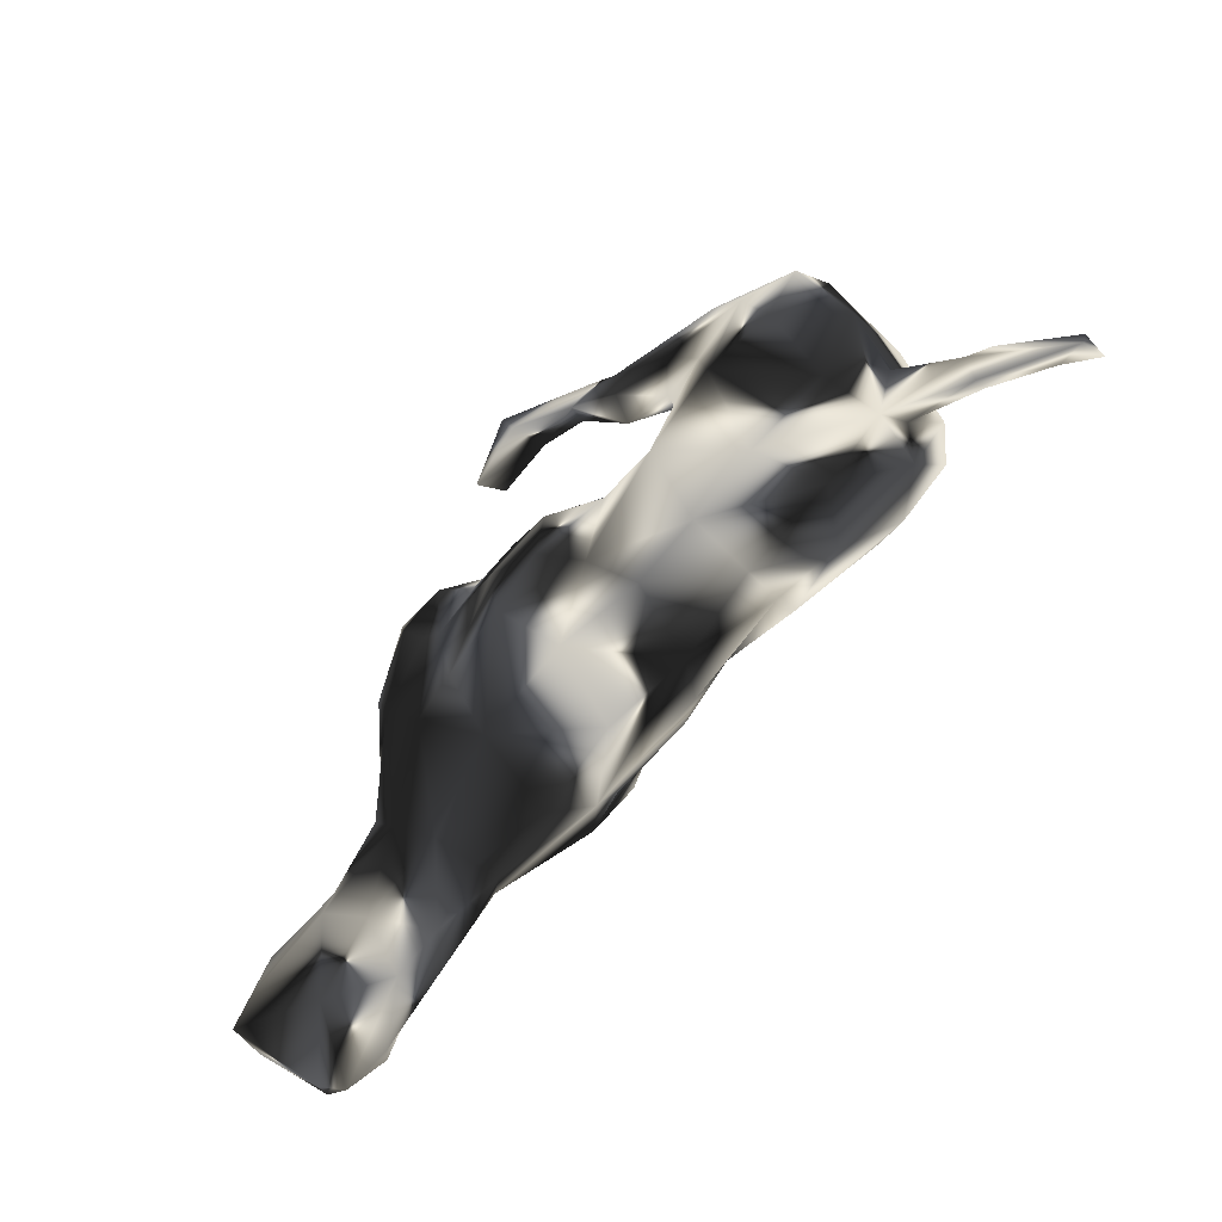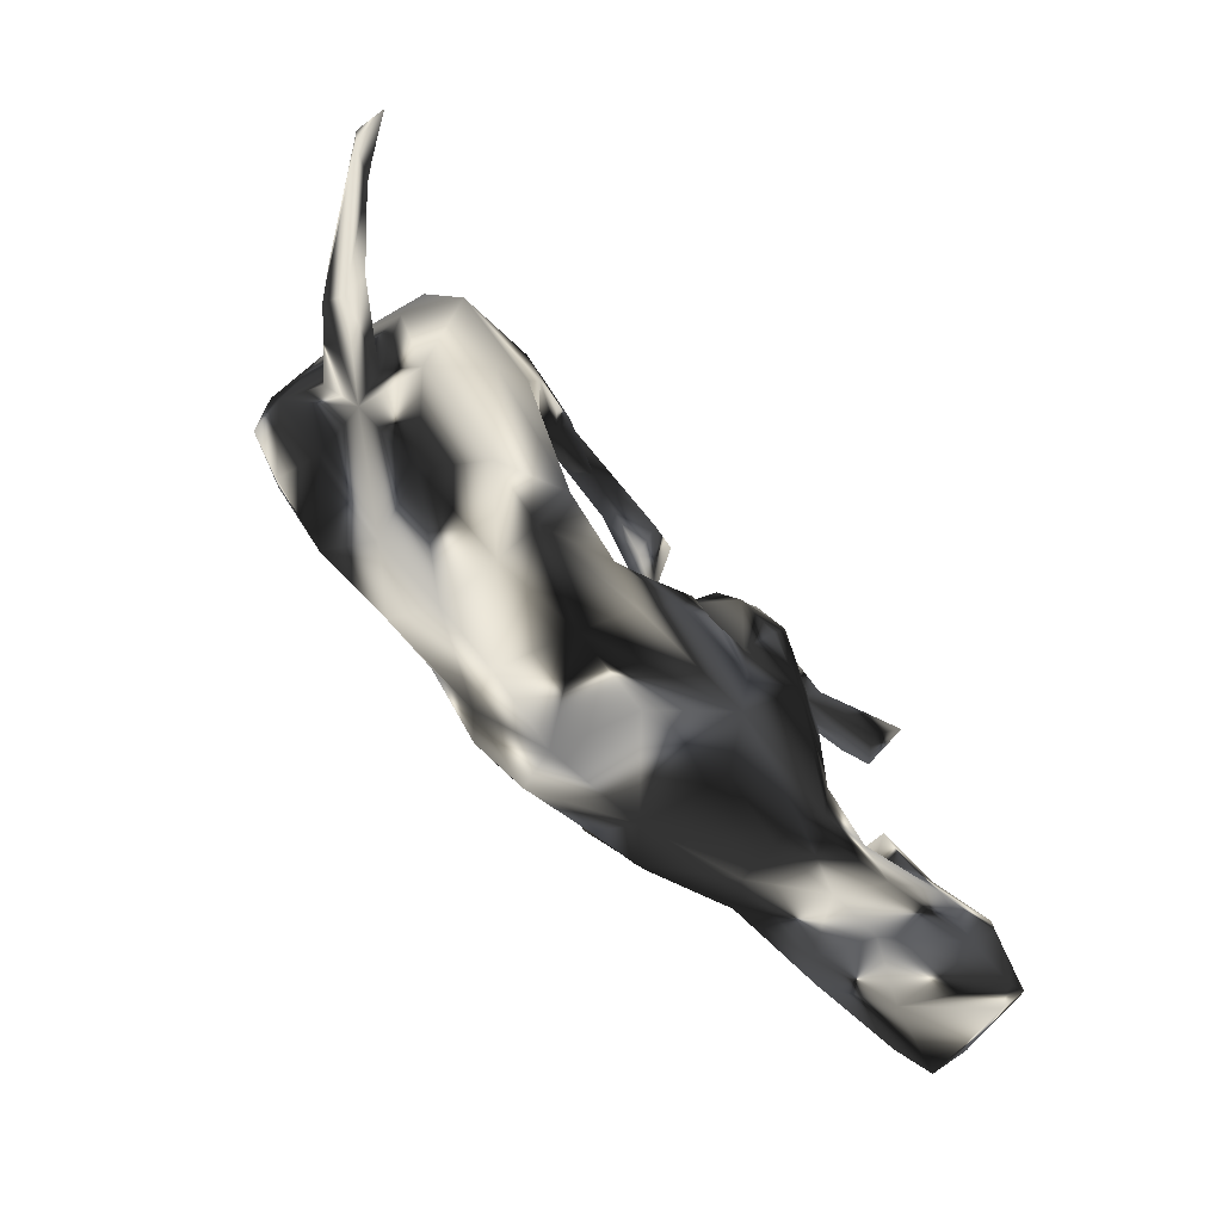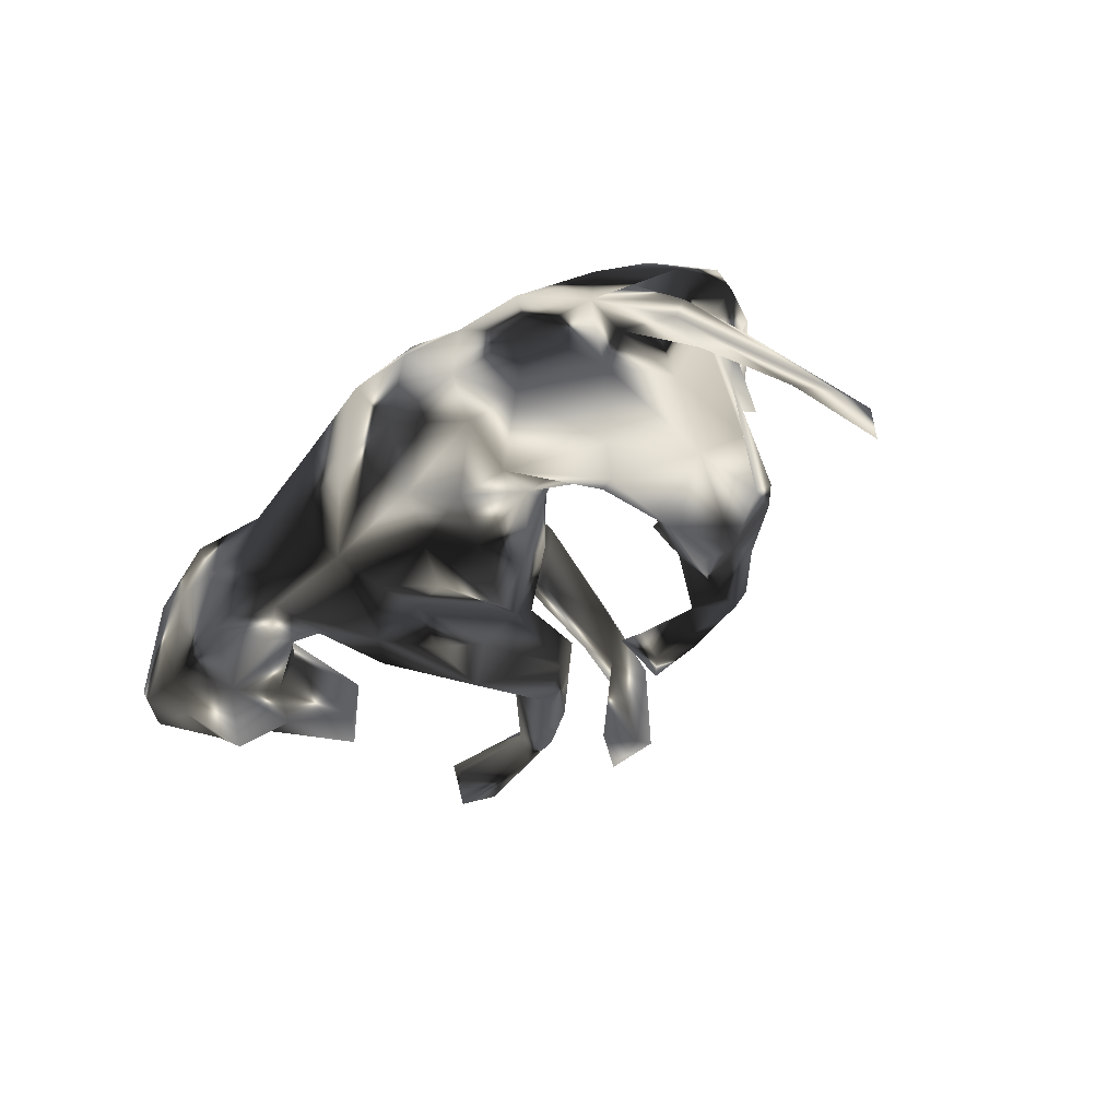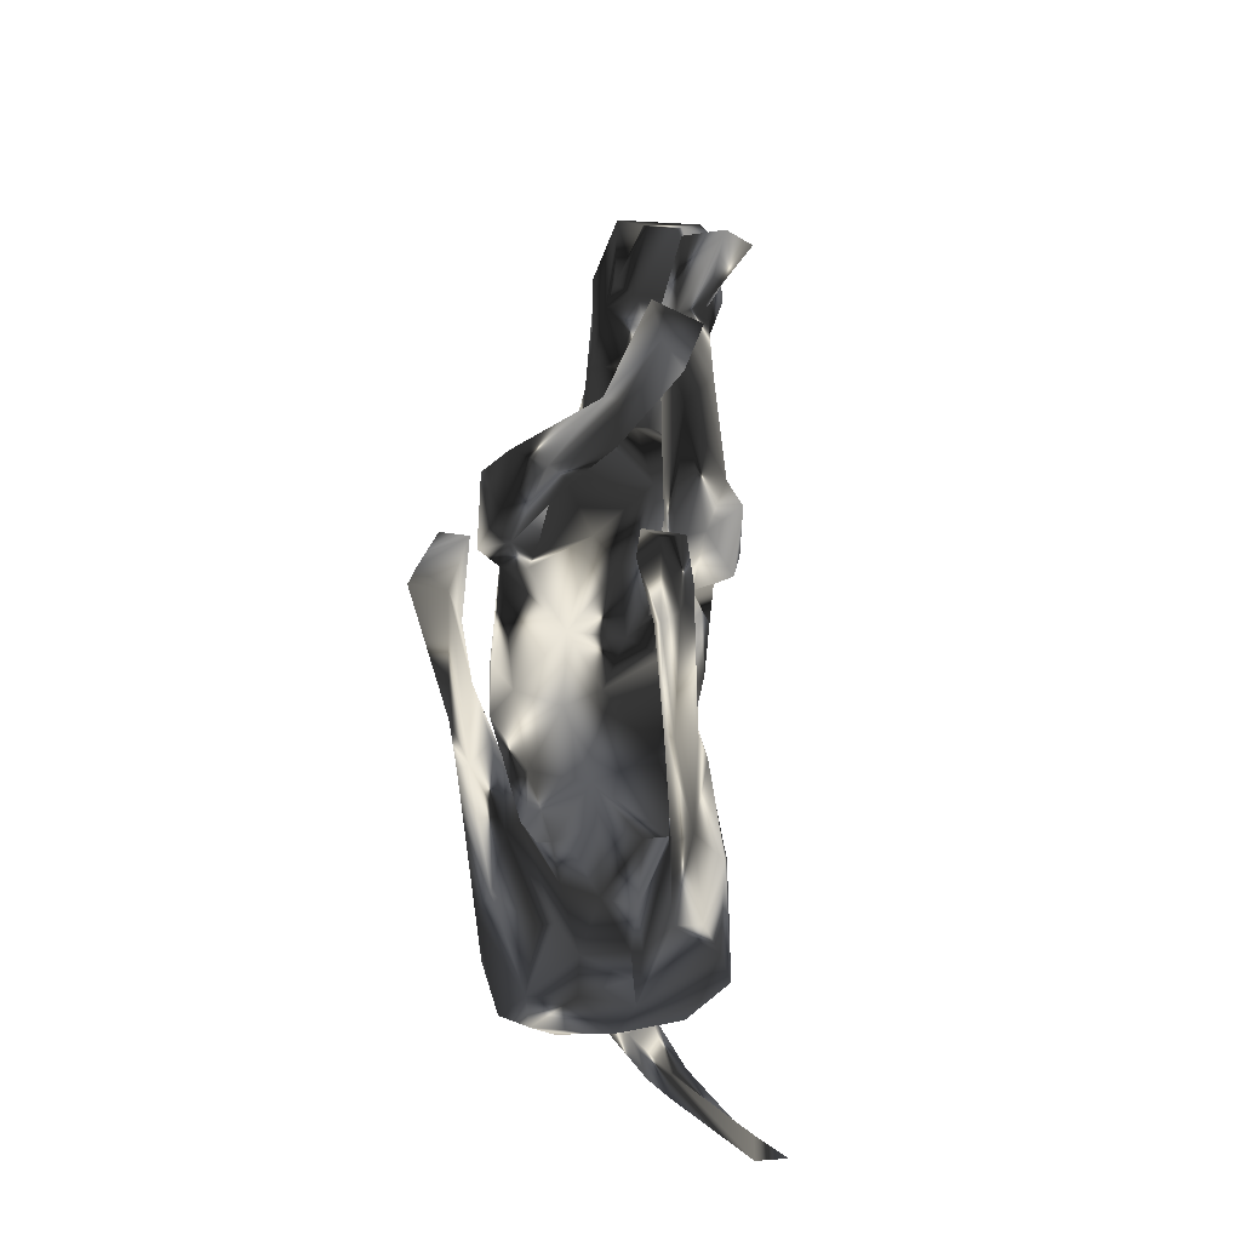
<metadata>
{"format":"obj","ext":"obj","renderer":"f3d","projection":"perspective","resolution":1024,"background":"white","views":[{"elev":-75.4,"azim":49.7,"up":"+Y"},{"elev":-74.1,"azim":133.3,"up":"+Y"},{"elev":-39.6,"azim":47.7,"up":"+Z"},{"elev":73.8,"azim":93.3,"up":"+Y"}]}
</metadata>
<code>
v 0.6463 -0.2141 -0.1154
v 0.7788 -0.01807 -0.238
v 0.6938 -0.1287 -0.1204
v 0.6456 -0.1629 -0.144
v 0.7332 -0.0657 -0.222
v 0.6603 -0.2062 -0.08542
v 0.7903 0.03335 -0.2438
v 0.752 0.009056 -0.2419
v 0.6568 -0.1376 -0.121
v 0.5834 -0.2367 -0.01517
v 0.7848 0.04693 -0.2912
v 0.5344 -0.2767 -0.0363
v 0.5471 -0.232 -0.08092
v 0.5947 -0.1947 -0.05321
v 0.606 -0.1596 0.05951
v 0.5772 -0.1846 -0.06202
v 0.5228 -0.2553 0.04986
v 0.4249 -0.3051 -0.04006
v 0.5745 -0.1431 -0.1377
v 0.6049 -0.107 -0.03418
v 0.5114 -0.2309 -0.126
v 0.5308 -0.1468 0.1431
v 0.5946 -0.05571 0.1416
v 0.3919 -0.3022 0.06524
v 0.3633 -0.2749 -0.1143
v 0.5669 0.002634 0.02326
v 0.6106 -0.04465 0.09344
v 0.4238 -0.1863 0.1623
v 0.5754 0.0297 0.09903
v 0.5268 -0.04684 -0.2017
v 0.4362 -0.1541 -0.1848
v 0.2964 -0.2232 0.154
v 0.5079 0.0141 0.0246
v 0.5649 0.01092 -0.156
v 0.4708 0.09838 0.1759
v 0.2764 -0.3205 0.06473
v 0.2706 -0.3254 -0.03489
v 0.5741 -0.01919 -0.06245
v 0.3876 -0.09997 -0.1936
v 0.5458 0.06802 -0.05609
v 0.1704 -0.3467 0.0685
v 0.507 0.0978 -0.1794
v 0.4733 0.08063 0.06136
v 0.2505 -0.1993 -0.1447
v 0.4231 -0.1335 0.1737
v 0.2614 -0.2816 -0.09755
v 0.5068 0.06831 -0.06816
v 0.4985 0.01502 -0.05066
v 0.4856 0.1182 0.08677
v 0.4067 0.02876 0.06025
v 0.4356 0.02364 -0.05638
v 0.2731 -0.09475 0.1209
v 0.3349 -0.03087 0.1013
v 0.3515 -0.02361 0.04193
v 0.5141 -0.0598 0.1728
v 0.3428 -0.00619 0.1567
v 0.1416 -0.3112 0.135
v 0.4476 0.1553 0.1518
v 0.3341 -0.06532 -0.1597
v 0.3589 0.05381 -0.1834
v 0.4213 0.01959 0.000159
v 0.3205 -0.0491 -0.1183
v 0.3166 -0.05259 -0.0601
v 0.2507 -0.1063 -0.1062
v 0.1306 -0.3381 -0.04676
v 0.4767 0.1618 -0.1512
v 0.3024 -0.02057 0.007907
v 0.0813 -0.2555 -0.1109
v 0.3254 -0.075 0.07972
v 0.4816 0.1655 -0.1075
v 0.2059 -0.222 0.1588
v 0.03849 -0.3447 0.0917
v 0.364 0.1914 0.1362
v 0.1777 -0.08645 -0.07419
v 0.3242 0.01562 -0.09715
v 0.2347 -0.05094 0.02408
v 0.3621 0.2442 -0.1296
v 0.2125 -0.08872 0.1248
v 0.3765 0.06426 0.186
v 0.386 0.1738 -0.1777
v -0.008129 -0.3296 -0.03201
v 0.357 0.1242 -0.09769
v 0.2739 0.1706 0.1937
v 0.1383 -0.1957 -0.1215
v 0.09498 -0.2509 0.1836
v 0.287 0.2266 0.2087
v 0.004563 -0.2662 0.1758
v 0.1044 0.01584 0.0144
v 0.3744 0.2128 -0.09949
v 0.02418 -0.1732 -0.1418
v 0.3036 0.1709 -0.1599
v 0.3291 0.08566 0.1213
v 0.06693 -0.09356 -0.1223
v 0.1193 -0.1322 0.1925
v 0.0487 -0.07391 0.1926
v 0.274 0.1635 -0.1294
v 0.1294 -0.000966 0.07269
v -0.02253 0.03419 -0.1276
v 0.2804 0.1762 -0.09444
v -0.1284 -0.3129 0.0848
v 0.2387 0.3119 -0.08032
v 0.1028 -0.02379 0.1519
v 0.2614 0.2672 -0.144
v 0.01979 -0.1798 0.2018
v 0.2538 0.3465 -0.09558
v 0.1937 0.2808 -0.08794
v 0.1686 0.3014 -0.1057
v -0.1615 -0.3057 -0.04974
v -0.1272 -0.2383 -0.1114
v 0.2425 0.3332 0.2161
v -0.1128 -0.1611 -0.138
v -0.1147 -0.2325 0.162
v 0.03893 0.07618 -0.01669
v -0.04013 -0.08862 -0.1442
v 0.2545 0.2783 0.1593
v 0.2509 0.1866 0.1499
v -0.1029 -0.08375 -0.1473
v -0.04062 0.08028 -0.1123
v 0.04834 0.02377 -0.07534
v -0.1166 -0.07891 0.1911
v -0.2005 -0.08954 -0.1657
v 0.03466 0.08156 0.07217
v -0.2826 -0.3008 -0.02578
v 0.1891 0.3362 0.1878
v -0.1955 -0.2213 0.1523
v 0.2966 0.3036 0.1853
v -0.2866 -0.3016 0.03994
v 0.2417 0.3316 -0.1273
v 0.1993 0.2922 0.2198
v -0.06674 0.05889 0.1794
v -0.1398 -0.06764 0.2024
v -0.07737 0.04357 -0.1746
v -0.03549 0.1126 -0.09087
v -0.3231 -0.2641 0.08779
v -0.378 -0.3298 -0.04173
v -0.05749 0.1264 -0.004592
v -0.09858 0.04267 0.2188
v -0.2841 -0.2688 -0.0696
v -0.323 -0.2224 -0.0899
v -0.07757 0.1251 -0.056
v -0.4266 -0.3268 0.04269
v -0.1308 -0.01693 -0.1842
v -0.4666 -0.3266 -0.04256
v 0.1006 0.3879 0.2611
v -0.05656 0.09361 0.1367
v -0.4401 -0.2666 -0.09628
v -0.3205 -0.1418 -0.1045
v 0.1028 0.3921 -0.06752
v -0.1008 0.1341 0.03988
v 0.09638 0.3606 -0.05829
v 0.113 0.3796 0.205
v -0.251 -0.1038 0.1776
v -0.1632 -0.02088 0.225
v -0.1708 0.105 -0.182
v -0.329 -0.1288 0.1212
v -0.08621 0.2276 -0.1262
v -0.06459 0.1448 0.1236
v -0.4866 -0.2605 0.08159
v -0.116 0.1889 -0.06409
v -0.3677 -0.1669 0.09525
v -0.4104 -0.1726 -0.09046
v 0.02207 0.3223 -0.06502
v -0.2794 -0.01712 -0.1362
v 0.08671 0.3925 -0.09373
v -0.009731 0.4202 -0.06141
v 0.005938 0.3749 -0.02826
v -0.2768 0.004167 0.1829
v -0.3513 -0.06735 -0.03909
v -0.185 0.1392 -0.04539
v -0.2283 0.103 -0.1087
v -0.0665 0.1854 0.1578
v 0.03097 0.3506 -0.1104
v -0.368 -0.07509 0.04492
v -0.1929 0.1322 0.09042
v 0.006661 0.4319 0.1989
v -0.1448 0.2433 0.09718
v -0.1971 0.1186 0.2159
v -0.1663 0.1841 0.1092
v -0.18 0.1854 -0.1061
v -0.02207 0.4007 -0.09612
v 0.08821 0.4584 0.2756
v -0.1431 0.274 -0.05918
v 0.0961 0.4693 0.2191
v -0.04781 0.3414 -0.03189
v -0.2537 0.07882 0.152
v 0.07112 0.4836 0.2624
v -0.2807 0.09324 0.04496
v -0.06924 0.2393 -0.07787
v -0.3243 -0.005281 0.07975
v -0.008756 0.3949 0.2453
v -0.2939 0.08126 -0.01279
v -0.4698 -0.09298 0.006631
v -0.164 0.19 -0.1465
v -0.1945 0.1784 0.1739
v -0.4294 -0.1093 -0.0506
v -0.1214 0.3739 0.1019
v -0.2012 0.2151 0.1456
v -0.4838 -0.1524 0.0698
v -0.1066 0.2156 0.1752
v -0.2205 0.2383 -0.09483
v -0.1546 0.4203 0.02113
v -0.5135 -0.07524 -0.09835
v -0.6809 -0.2445 -0.1142
v -0.6538 -0.2259 0.07628
v -0.1545 0.2589 -0.1514
v -0.5737 -0.3004 0.0112
v -0.1023 0.3644 0.06807
v -0.5947 -0.2486 -0.1183
v -0.7223 -0.2206 0.06275
v -0.5099 -0.05006 -0.01873
v -0.6367 -0.1368 0.07573
v -0.1743 0.2891 0.1613
v -0.2293 0.3674 -0.0835
v -0.5432 -0.1567 -0.1185
v -0.5427 -0.03716 0.04871
v -0.194 0.3865 0.05673
v -0.119 0.4725 0.004629
v -0.7033 -0.2431 -0.08078
v -0.6312 -0.1888 -0.1417
v -0.3418 0.3591 -0.08888
v -0.5102 0.08724 -0.07605
v -0.5089 0.09708 -0.003204
v -0.5649 0.004948 0.03545
v -0.7363 -0.2021 0.007474
v -0.1836 0.488 0.02813
v -0.7304 -0.1863 -0.1104
v -0.3341 0.431 -0.06451
v -0.1694 0.521 0.004321
v -0.3145 0.391 -0.04383
v -0.278 0.3487 -0.1234
v -0.6633 0.02127 -0.004282
v -0.7399 -0.1397 0.02347
v -0.2075 0.4758 0.01376
v -0.5949 0.1584 -0.06062
v -0.6759 -0.0435 -0.1231
v -0.2302 0.5928 -0.04855
v -0.5868 0.000604 -0.09305
v -0.2094 0.5345 -0.08
v -0.7119 -0.06777 -0.09574
v -0.3677 0.4031 -0.1074
v -0.2562 0.4919 -0.0641
v -0.6993 -0.04093 0.03909
v -0.6726 0.001593 -0.06667
v -0.4512 0.3087 -0.1359
v -0.2779 0.5378 -0.1033
v -0.6057 0.1399 -0.01314
v -0.4882 0.3435 -0.1708
v -0.2963 0.5689 -0.03049
v -0.4885 0.3182 -0.09617
v -0.4684 0.4043 -0.06655
v -0.4784 0.4116 -0.1291
v -0.3323 0.4248 -0.0395
f 110 183 181
f 129 144 151
f 152 153 167
f 151 175 183
f 177 199 212
f 194 177 212
f 185 177 194
f 167 177 185
f 155 152 167
f 197 194 212
f 85 94 104
f 104 94 95
f 85 104 87
f 86 126 110
f 86 110 129
f 83 86 129
f 129 110 144
f 144 110 181
f 131 120 137
f 131 137 153
f 181 183 186
f 190 151 144
f 153 137 177
f 153 177 167
f 186 183 175
f 181 186 190
f 144 181 190
f 186 175 190
f 5 4 9
f 5 1 4
f 2 1 5
f 8 5 9
f 3 7 9
f 7 8 9
f 2 7 3
f 240 247 251
f 240 244 247
f 230 205 193
f 154 142 121
f 142 154 132
f 11 5 8
f 11 2 5
f 7 11 8
f 2 11 7
f 245 248 236
f 236 238 245
f 40 48 33
f 235 219 239
f 219 226 239
f 237 235 243
f 230 220 240
f 227 230 240
f 213 230 227
f 238 241 245
f 203 218 226
f 214 219 235
f 237 214 235
f 221 202 237
f 200 229 220
f 208 203 219
f 219 214 208
f 202 214 237
f 114 90 111
f 98 90 114
f 96 106 107
f 103 96 107
f 103 91 96
f 96 75 99
f 90 109 111
f 118 119 98
f 44 46 84
f 70 66 77
f 62 64 74
f 44 84 74
f 64 44 74
f 46 68 84
f 68 46 65
f 70 77 89
f 82 89 99
f 75 82 99
f 74 84 93
f 84 90 93
f 84 68 90
f 109 68 65
f 109 65 81
f 81 108 109
f 101 89 77
f 99 89 101
f 90 68 109
f 77 105 101
f 96 99 106
f 74 93 119
f 106 99 101
f 119 93 98
f 109 108 138
f 105 128 164
f 101 105 148
f 106 101 107
f 119 118 113
f 118 133 113
f 139 109 138
f 148 105 164
f 150 101 148
f 107 101 150
f 107 150 162
f 172 107 162
f 113 133 140
f 138 135 146
f 166 150 148
f 166 162 150
f 136 140 169
f 77 103 128
f 105 77 128
f 93 90 98
f 80 91 103
f 77 80 103
f 91 60 96
f 60 75 96
f 80 60 91
f 66 80 77
f 60 59 62
f 60 62 75
f 39 44 59
f 39 59 60
f 30 60 80
f 42 80 66
f 31 44 39
f 30 39 60
f 31 25 44
f 21 25 31
f 30 31 39
f 34 30 42
f 30 21 31
f 34 19 30
f 20 19 34
f 30 80 42
f 193 220 230
f 193 200 220
f 213 205 230
f 193 179 200
f 213 156 205
f 188 156 213
f 146 208 214
f 154 163 170
f 193 170 179
f 193 154 170
f 205 154 193
f 156 154 205
f 133 156 188
f 164 172 180
f 121 147 163
f 147 121 139
f 133 118 156
f 118 132 156
f 164 128 172
f 121 109 139
f 142 117 121
f 132 117 142
f 118 117 132
f 128 107 172
f 103 107 128
f 109 121 111
f 111 121 117
f 114 111 117
f 118 114 117
f 114 118 98
f 154 121 163
f 156 132 154
f 204 206 158
f 176 197 216
f 207 176 201
f 141 158 206
f 198 173 192
f 217 238 236
f 252 227 250
f 14 9 13
f 238 201 241
f 218 224 226
f 228 217 236
f 227 252 213
f 249 220 229
f 222 221 234
f 237 234 221
f 234 237 243
f 226 224 232
f 239 226 232
f 225 236 248
f 241 233 248
f 229 252 250
f 249 229 250
f 222 234 246
f 231 246 234
f 234 243 231
f 243 239 231
f 245 241 248
f 6 3 14
f 1 6 12
f 12 6 10
f 6 14 10
f 13 1 12
f 16 19 20
f 10 14 16
f 14 13 16
f 160 173 198
f 160 155 173
f 155 189 173
f 191 189 187
f 185 187 189
f 145 122 149
f 135 127 141
f 141 127 134
f 122 136 149
f 122 113 136
f 88 113 122
f 100 127 108
f 97 88 122
f 81 100 108
f 81 72 100
f 76 88 97
f 69 67 76
f 54 67 69
f 54 61 67
f 65 41 72
f 37 41 65
f 50 61 54
f 33 61 50
f 37 36 41
f 173 189 191
f 81 65 72
f 137 199 177
f 137 171 199
f 151 190 175
f 124 151 183
f 125 131 152
f 152 131 153
f 130 171 137
f 120 130 137
f 130 145 171
f 124 129 151
f 183 126 124
f 125 120 131
f 112 120 125
f 120 95 130
f 116 129 124
f 115 116 124
f 110 126 183
f 104 120 112
f 104 95 120
f 95 102 130
f 116 83 129
f 115 124 126
f 100 87 112
f 112 87 104
f 73 116 115
f 126 73 115
f 94 102 95
f 94 78 102
f 56 83 116
f 122 145 130
f 72 87 100
f 207 217 196
f 217 207 201
f 196 217 228
f 203 143 206
f 173 195 192
f 173 168 195
f 168 173 191
f 187 169 191
f 174 169 187
f 174 149 169
f 149 136 169
f 143 141 206
f 143 135 141
f 163 147 168
f 170 163 191
f 138 146 139
f 133 188 159
f 140 133 159
f 179 140 159
f 169 140 179
f 147 139 161
f 161 139 146
f 166 148 165
f 148 164 165
f 165 164 180
f 166 165 184
f 180 184 165
f 162 166 184
f 180 172 184
f 172 162 184
f 159 188 182
f 179 159 200
f 159 182 200
f 169 179 170
f 169 170 191
f 163 168 191
f 147 161 195
f 147 195 168
f 161 214 195
f 146 214 161
f 135 143 146
f 146 143 208
f 208 143 203
f 182 188 213
f 192 195 202
f 195 214 202
f 192 202 210
f 229 182 213
f 200 182 229
f 210 202 221
f 203 206 218
f 217 201 238
f 229 213 252
f 113 140 136
f 123 127 135
f 138 123 135
f 108 123 138
f 108 127 123
f 88 119 113
f 88 74 119
f 76 74 88
f 76 62 74
f 76 63 62
f 67 63 76
f 61 63 67
f 61 51 63
f 63 51 75
f 61 48 51
f 46 37 65
f 33 48 61
f 38 47 48
f 40 38 48
f 33 26 40
f 46 25 37
f 25 18 37
f 26 38 40
f 12 18 21
f 48 47 51
f 29 33 43
f 18 36 37
f 29 26 33
f 18 24 36
f 27 26 29
f 20 26 27
f 20 38 26
f 18 12 24
f 12 17 24
f 12 15 17
f 15 16 20
f 15 10 16
f 10 15 12
f 15 20 27
f 239 242 231
f 231 223 246
f 232 224 209
f 50 54 69
f 232 242 239
f 242 223 231
f 225 228 236
f 218 209 224
f 215 222 223
f 215 210 222
f 201 216 233
f 201 233 241
f 196 228 225
f 206 209 218
f 192 210 215
f 221 222 210
f 225 248 233
f 63 75 62
f 82 70 89
f 75 51 82
f 47 70 82
f 51 47 82
f 47 38 70
f 38 42 70
f 92 53 56
f 178 174 197
f 174 185 197
f 185 194 197
f 197 212 216
f 23 15 27
f 22 23 55
f 28 17 22
f 17 28 24
f 23 27 29
f 55 23 35
f 35 23 29
f 28 22 55
f 24 28 32
f 36 24 32
f 29 58 35
f 28 55 45
f 45 32 28
f 45 55 79
f 56 45 79
f 69 45 56
f 45 69 52
f 32 45 52
f 32 52 71
f 57 32 71
f 55 35 79
f 79 83 56
f 71 52 78
f 71 78 94
f 57 71 85
f 85 71 94
f 35 58 86
f 79 86 83
f 79 35 86
f 92 56 116
f 57 85 87
f 72 57 87
f 58 126 86
f 34 42 38
f 20 34 38
f 25 21 18
f 13 21 19
f 13 12 21
f 19 16 13
f 9 4 13
f 1 13 4
f 14 3 9
f 6 2 3
f 6 1 2
f 247 249 251
f 247 244 249
f 249 250 251
f 250 227 251
f 235 239 243
f 244 220 249
f 240 251 227
f 240 220 244
f 59 44 64
f 59 64 62
f 70 42 66
f 44 25 46
f 19 21 30
f 196 212 199
f 155 167 189
f 189 167 185
f 185 174 187
f 171 196 199
f 171 207 196
f 207 171 176
f 158 160 198
f 134 160 158
f 160 152 155
f 157 178 176
f 157 174 178
f 157 149 174
f 171 157 176
f 134 152 160
f 134 125 152
f 145 157 171
f 157 145 149
f 130 102 122
f 134 127 125
f 100 125 127
f 100 112 125
f 102 97 122
f 78 97 102
f 73 92 116
f 78 76 97
f 41 57 72
f 78 69 76
f 52 69 78
f 50 53 92
f 43 92 73
f 43 50 92
f 49 43 73
f 58 49 73
f 176 178 197
f 141 134 158
f 69 56 53
f 41 36 57
f 36 32 57
f 29 43 49
f 58 29 49
f 43 33 50
f 201 176 216
f 158 198 204
f 209 206 204
f 216 212 225
f 212 196 225
f 215 198 192
f 198 215 211
f 204 198 211
f 216 225 233
f 242 215 223
f 211 215 242
f 204 211 209
f 211 242 232
f 209 211 232
f 15 23 22
f 17 15 22
f 223 222 246
f 126 58 73
f 50 69 53
f 219 203 226

</code>
